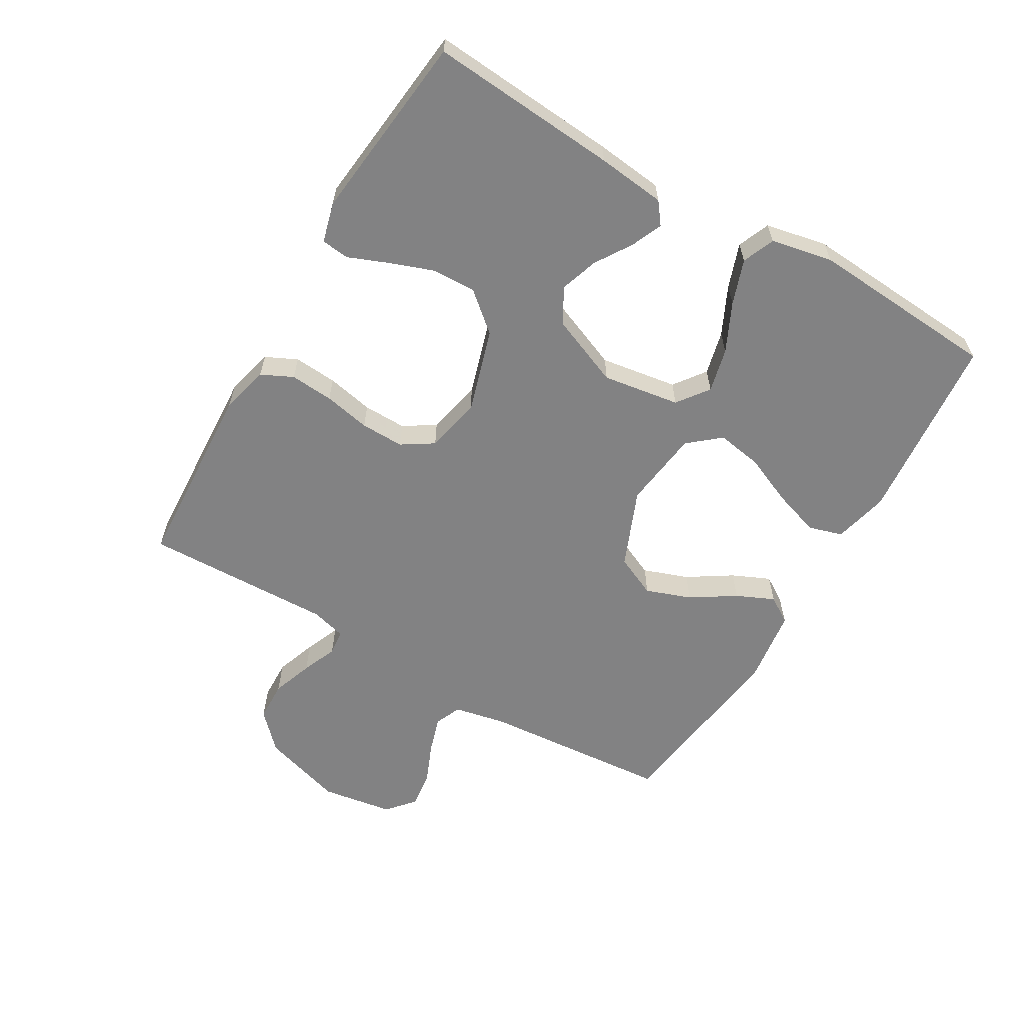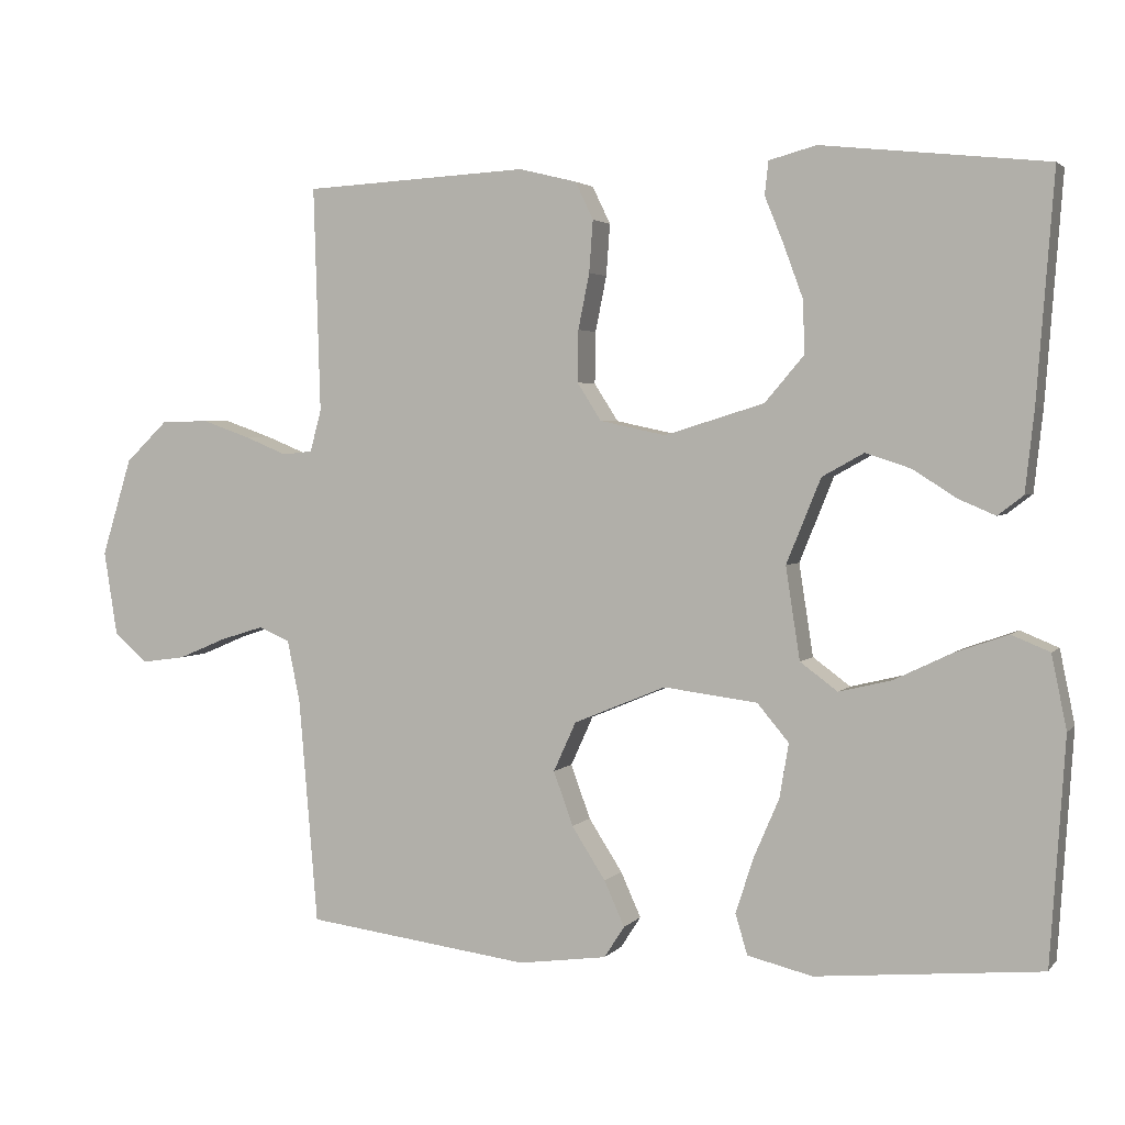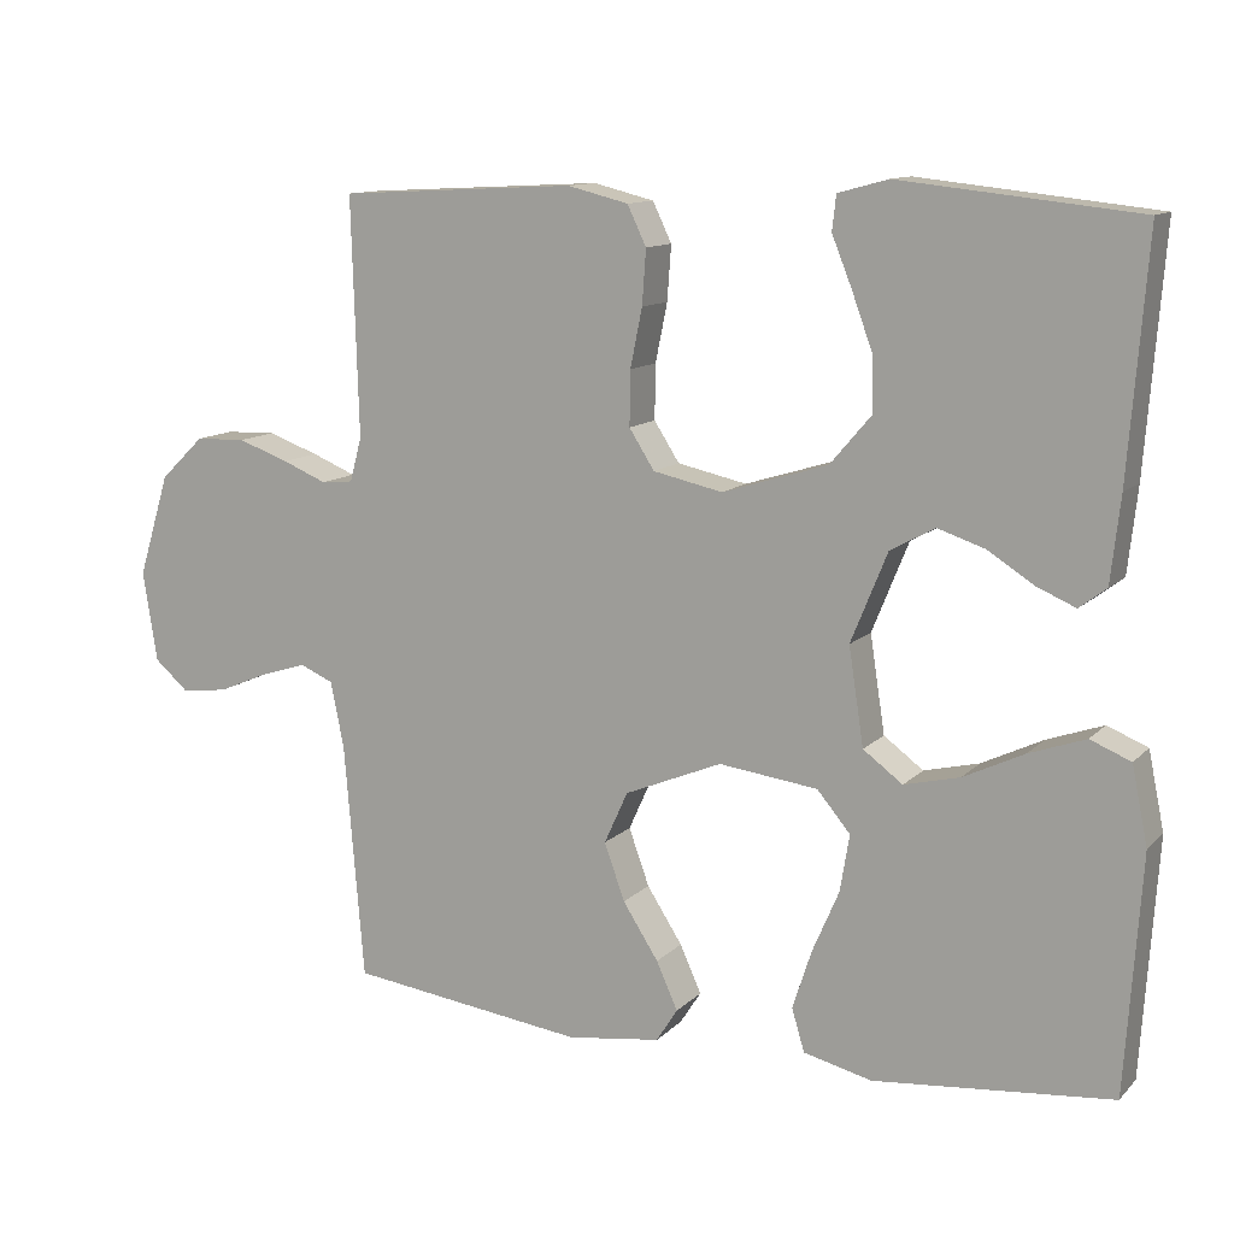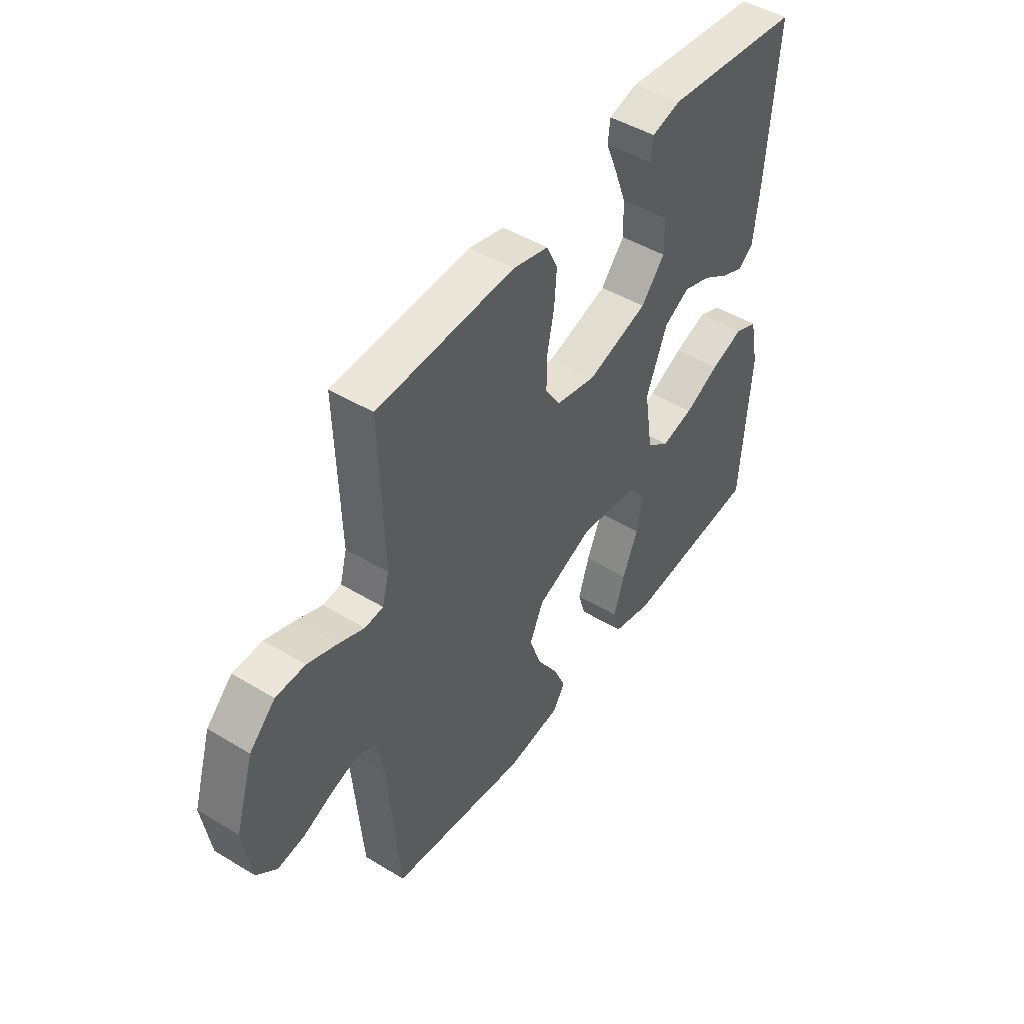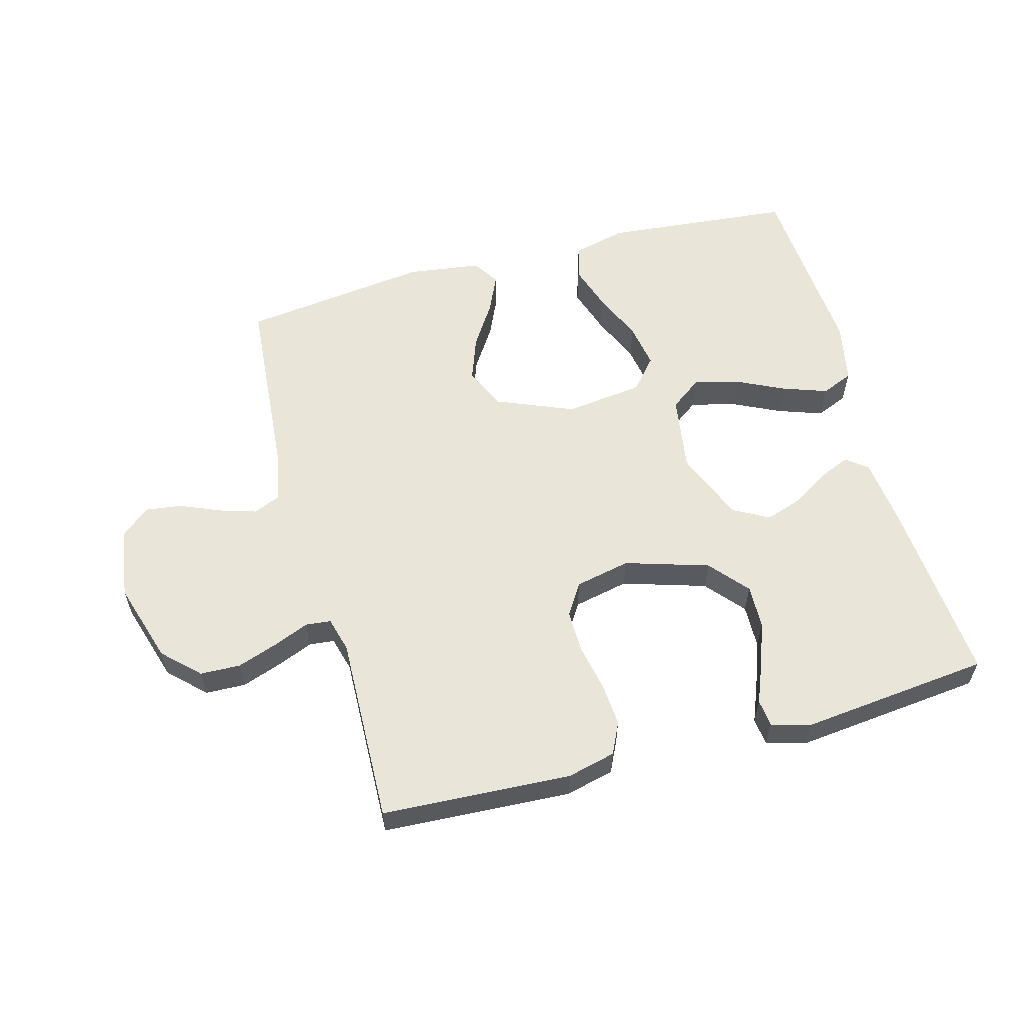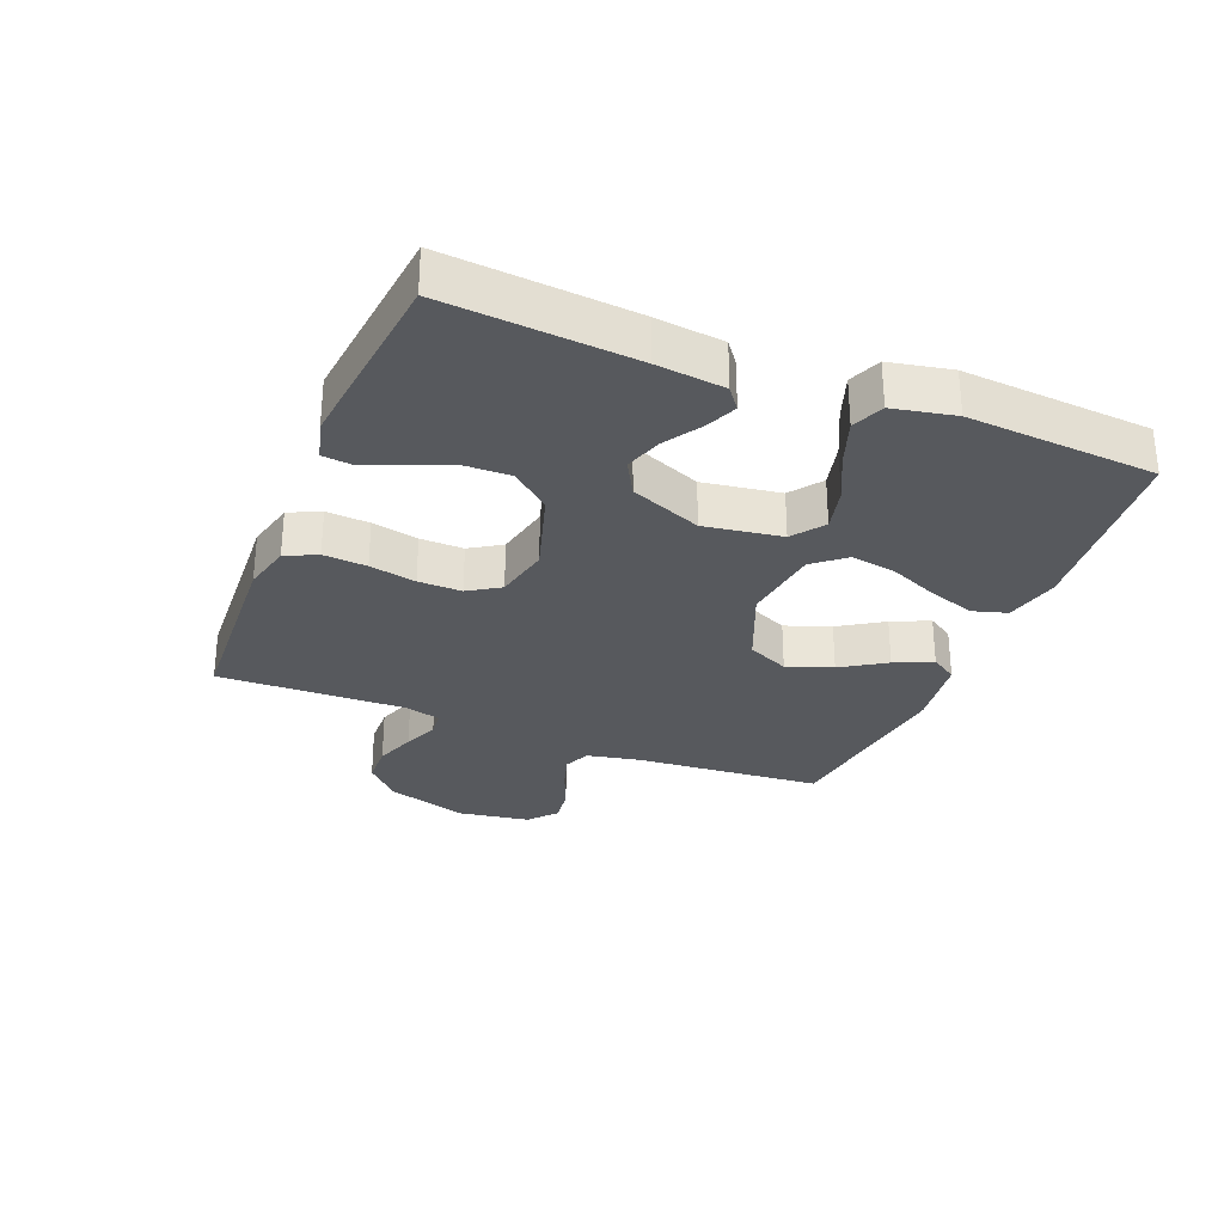
<metadata>
{"format":"obj","ext":"obj","renderer":"f3d","projection":"perspective","resolution":1024,"background":"white","views":[{"elev":-60.9,"azim":59.6,"up":"+Y"},{"elev":2.9,"azim":19.6,"up":"+Z"},{"elev":11.8,"azim":25.9,"up":"+Z"},{"elev":46.9,"azim":-55.5,"up":"+Z"},{"elev":58.2,"azim":-15.2,"up":"+Y"},{"elev":-29.7,"azim":68.0,"up":"+Y"}]}
</metadata>
<code>
v -0.5 0.07 -0.5
v -0.525 0.07 -0.2
v -0.542 0.07 -0.117
v -0.584 0.07 -0.099
v -0.642 0.07 -0.117
v -0.706 0.07 -0.144
v -0.765 0.07 -0.152
v -0.809 0.07 -0.114
v -0.827 0.07 0
v -0.787 0.07 0.13
v -0.731 0.07 0.184
v -0.667 0.07 0.186
v -0.602 0.07 0.163
v -0.546 0.07 0.14
v -0.506 0.07 0.144
v -0.491 0.07 0.2
v -0.5 0.07 0.5
v -0.2 0.07 0.516
v -0.123 0.07 0.497
v -0.099 0.07 0.447
v -0.104 0.07 0.378
v -0.119 0.07 0.304
v -0.12 0.07 0.235
v -0.088 0.07 0.185
v 0 0.07 0.166
v 0.133 0.07 0.207
v 0.185 0.07 0.268
v 0.183 0.07 0.338
v 0.157 0.07 0.409
v 0.132 0.07 0.471
v 0.137 0.07 0.515
v 0.2 0.07 0.532
v 0.5 0.07 0.5
v 0.477 0.07 0.2
v 0.465 0.07 0.092
v 0.431 0.07 0.066
v 0.382 0.07 0.087
v 0.324 0.07 0.124
v 0.264 0.07 0.144
v 0.208 0.07 0.113
v 0.162 0.07 0
v 0.181 0.07 -0.123
v 0.231 0.07 -0.16
v 0.301 0.07 -0.143
v 0.378 0.07 -0.106
v 0.449 0.07 -0.081
v 0.5 0.07 -0.102
v 0.52 0.07 -0.2
v 0.5 0.07 -0.5
v 0.2 0.07 -0.528
v 0.113 0.07 -0.507
v 0.097 0.07 -0.453
v 0.121 0.07 -0.379
v 0.155 0.07 -0.3
v 0.167 0.07 -0.228
v 0.125 0.07 -0.178
v 0 0.07 -0.162
v -0.123 0.07 -0.213
v -0.153 0.07 -0.279
v -0.127 0.07 -0.351
v -0.082 0.07 -0.421
v -0.055 0.07 -0.481
v -0.082 0.07 -0.523
v -0.2 0.07 -0.539
v -0.5 0 -0.5
v -0.525 0 -0.2
v -0.542 0 -0.117
v -0.584 0 -0.099
v -0.642 0 -0.117
v -0.706 0 -0.144
v -0.765 0 -0.152
v -0.809 0 -0.114
v -0.827 0 0
v -0.787 0 0.13
v -0.731 0 0.184
v -0.667 0 0.186
v -0.602 0 0.163
v -0.546 0 0.14
v -0.506 0 0.144
v -0.491 0 0.2
v -0.5 0 0.5
v -0.2 0 0.516
v -0.123 0 0.497
v -0.099 0 0.447
v -0.104 0 0.378
v -0.119 0 0.304
v -0.12 0 0.235
v -0.088 0 0.185
v 0 0 0.166
v 0.133 0 0.207
v 0.185 0 0.268
v 0.183 0 0.338
v 0.157 0 0.409
v 0.132 0 0.471
v 0.137 0 0.515
v 0.2 0 0.532
v 0.5 0 0.5
v 0.477 0 0.2
v 0.465 0 0.092
v 0.431 0 0.066
v 0.382 0 0.087
v 0.324 0 0.124
v 0.264 0 0.144
v 0.208 0 0.113
v 0.162 0 0
v 0.181 0 -0.123
v 0.231 0 -0.16
v 0.301 0 -0.143
v 0.378 0 -0.106
v 0.449 0 -0.081
v 0.5 0 -0.102
v 0.52 0 -0.2
v 0.5 0 -0.5
v 0.2 0 -0.528
v 0.113 0 -0.507
v 0.097 0 -0.453
v 0.121 0 -0.379
v 0.155 0 -0.3
v 0.167 0 -0.228
v 0.125 0 -0.178
v 0 0 -0.162
v -0.123 0 -0.213
v -0.153 0 -0.279
v -0.127 0 -0.351
v -0.082 0 -0.421
v -0.055 0 -0.481
v -0.082 0 -0.523
v -0.2 0 -0.539
f 63 64 1 2
f 60 61 62 63
f 59 60 63 2
f 58 59 2 3
f 57 58 3 4
f 51 52 53 54
f 49 50 51 54
f 49 54 55
f 48 49 55 56
f 44 45 46 47
f 43 44 47 48
f 35 36 37 38
f 35 38 39
f 34 35 39
f 33 34 39
f 32 33 39 40
f 29 30 31 32
f 28 29 32
f 27 28 32 40
f 19 20 21 22
f 19 22 23
f 16 17 18 19
f 15 16 19 23
f 11 12 13 14
f 9 10 11 14
f 9 14 15
f 5 6 7 8
f 4 5 8 9
f 57 4 9 15
f 43 48 56 57
f 42 43 57 15
f 26 27 40 41
f 25 26 41
f 24 25 41 42
f 15 23 24
f 15 24 42
f 66 65 128 127
f 127 126 125 124
f 66 127 124 123
f 67 66 123 122
f 68 67 122 121
f 118 117 116 115
f 118 115 114 113
f 119 118 113
f 120 119 113 112
f 111 110 109 108
f 112 111 108 107
f 102 101 100 99
f 103 102 99
f 103 99 98
f 103 98 97
f 104 103 97 96
f 96 95 94 93
f 96 93 92
f 104 96 92 91
f 86 85 84 83
f 87 86 83
f 83 82 81 80
f 87 83 80 79
f 78 77 76 75
f 78 75 74 73
f 79 78 73
f 72 71 70 69
f 73 72 69 68
f 79 73 68 121
f 121 120 112 107
f 79 121 107 106
f 105 104 91 90
f 105 90 89
f 106 105 89 88
f 88 87 79
f 106 88 79
f 1 65 66 2
f 2 66 67 3
f 3 67 68 4
f 4 68 69 5
f 5 69 70 6
f 6 70 71 7
f 7 71 72 8
f 8 72 73 9
f 9 73 74 10
f 10 74 75 11
f 11 75 76 12
f 12 76 77 13
f 13 77 78 14
f 14 78 79 15
f 15 79 80 16
f 16 80 81 17
f 17 81 82 18
f 18 82 83 19
f 19 83 84 20
f 20 84 85 21
f 21 85 86 22
f 22 86 87 23
f 23 87 88 24
f 24 88 89 25
f 25 89 90 26
f 26 90 91 27
f 27 91 92 28
f 28 92 93 29
f 29 93 94 30
f 30 94 95 31
f 31 95 96 32
f 32 96 97 33
f 33 97 98 34
f 34 98 99 35
f 35 99 100 36
f 36 100 101 37
f 37 101 102 38
f 38 102 103 39
f 39 103 104 40
f 40 104 105 41
f 41 105 106 42
f 42 106 107 43
f 43 107 108 44
f 44 108 109 45
f 45 109 110 46
f 46 110 111 47
f 47 111 112 48
f 48 112 113 49
f 49 113 114 50
f 50 114 115 51
f 51 115 116 52
f 52 116 117 53
f 53 117 118 54
f 54 118 119 55
f 55 119 120 56
f 56 120 121 57
f 57 121 122 58
f 58 122 123 59
f 59 123 124 60
f 60 124 125 61
f 61 125 126 62
f 62 126 127 63
f 63 127 128 64
f 64 128 65 1

</code>
